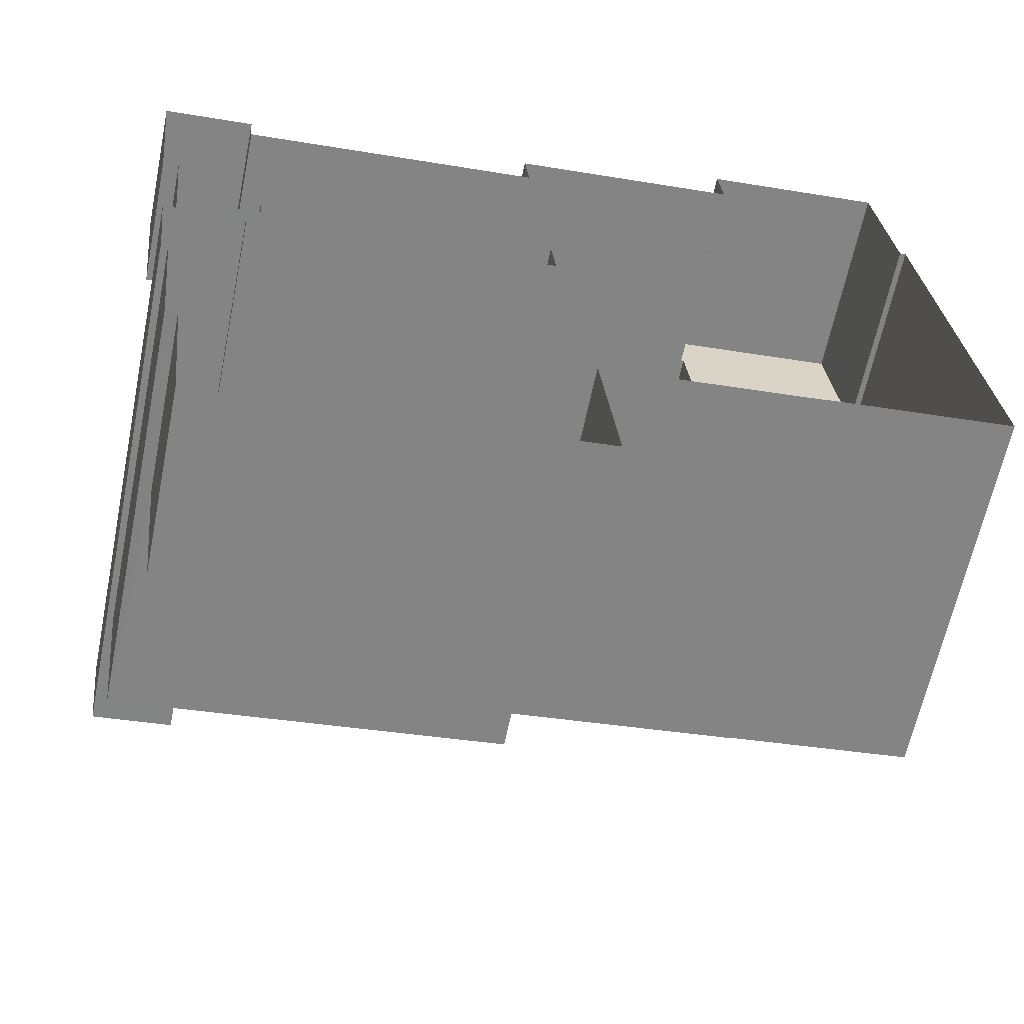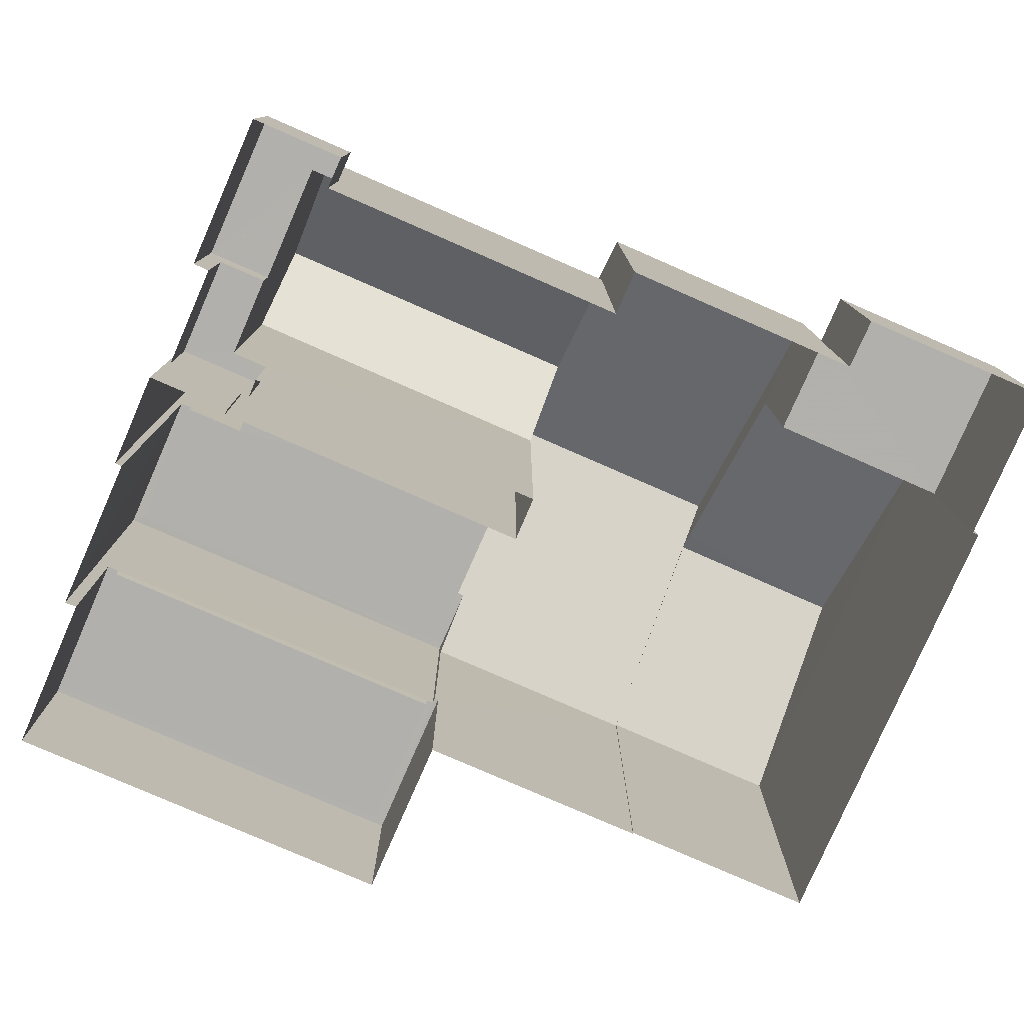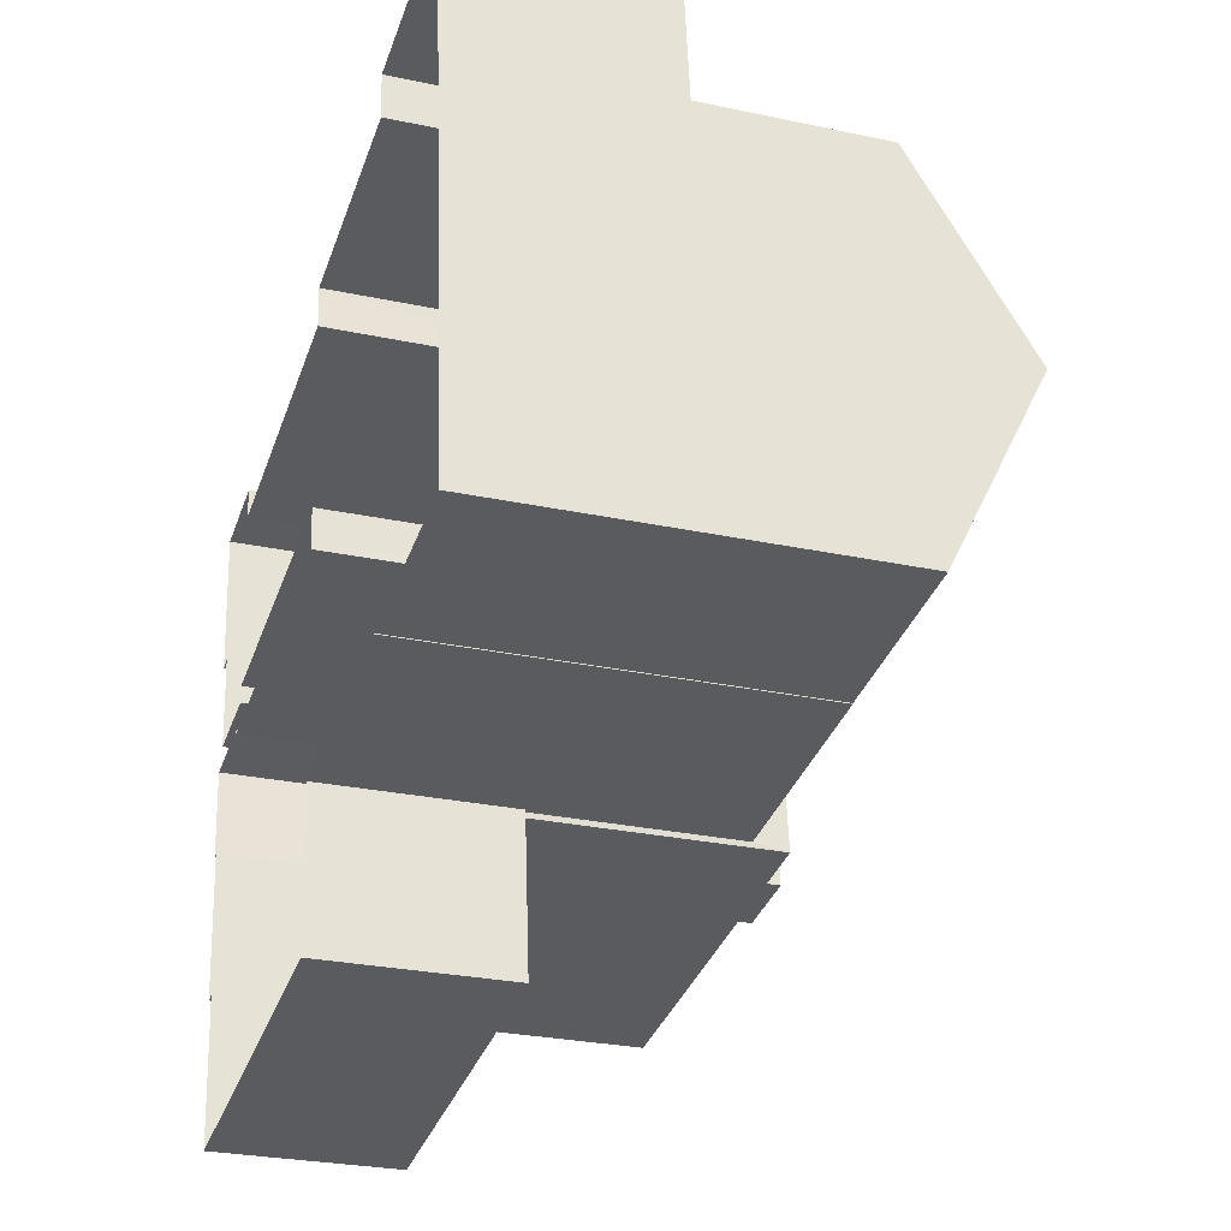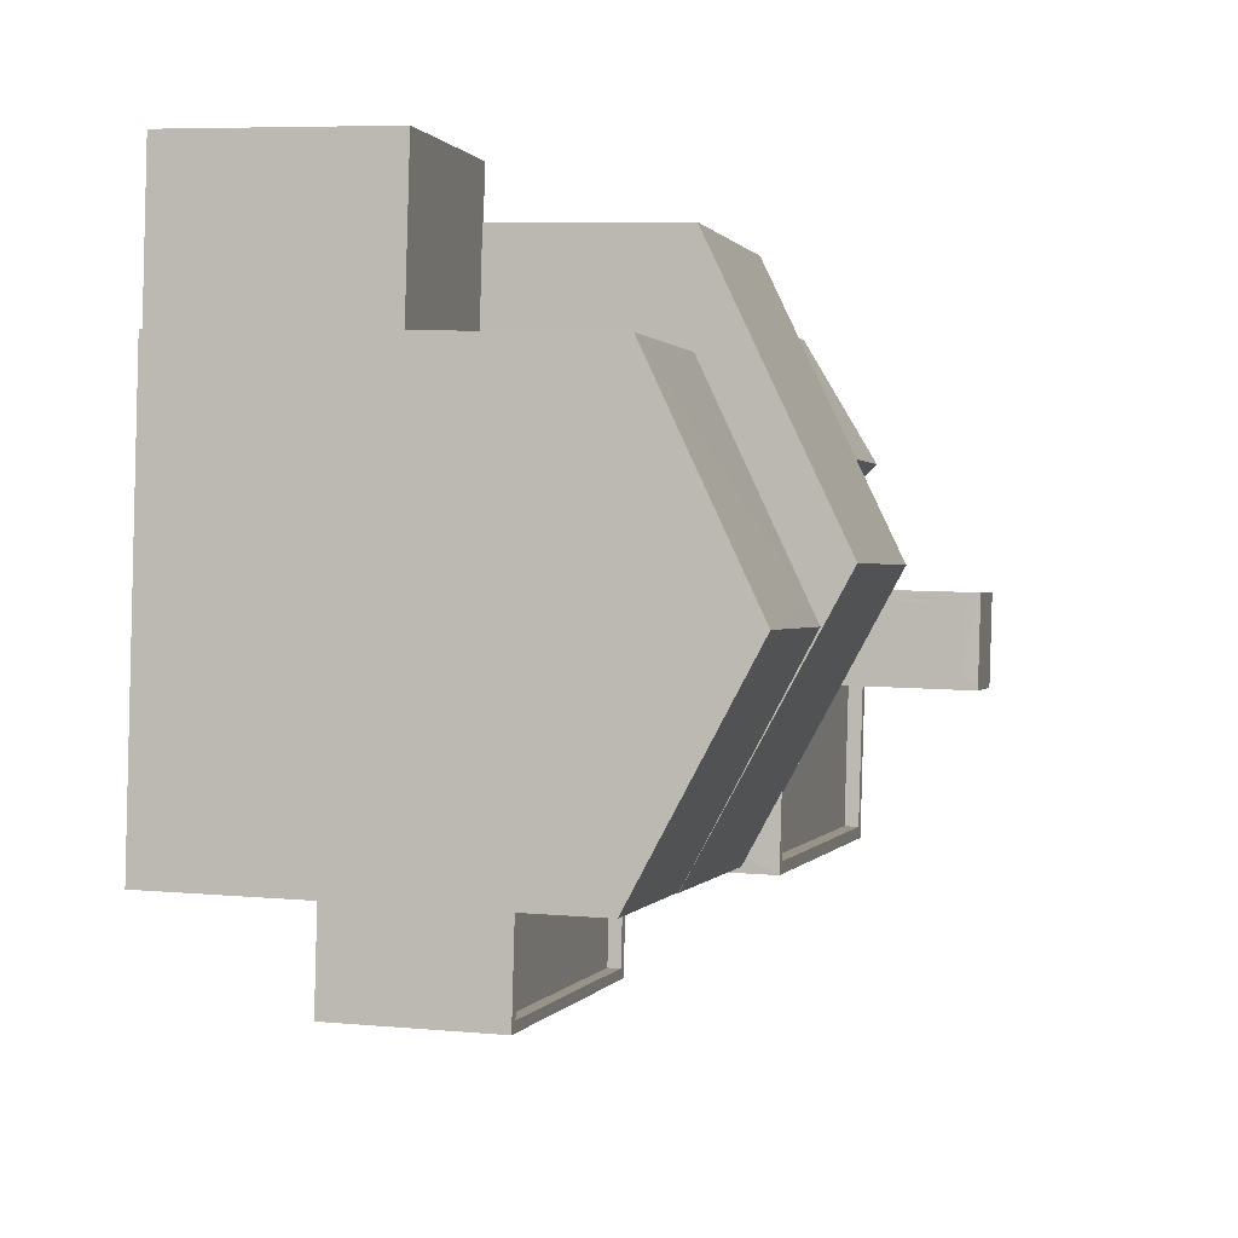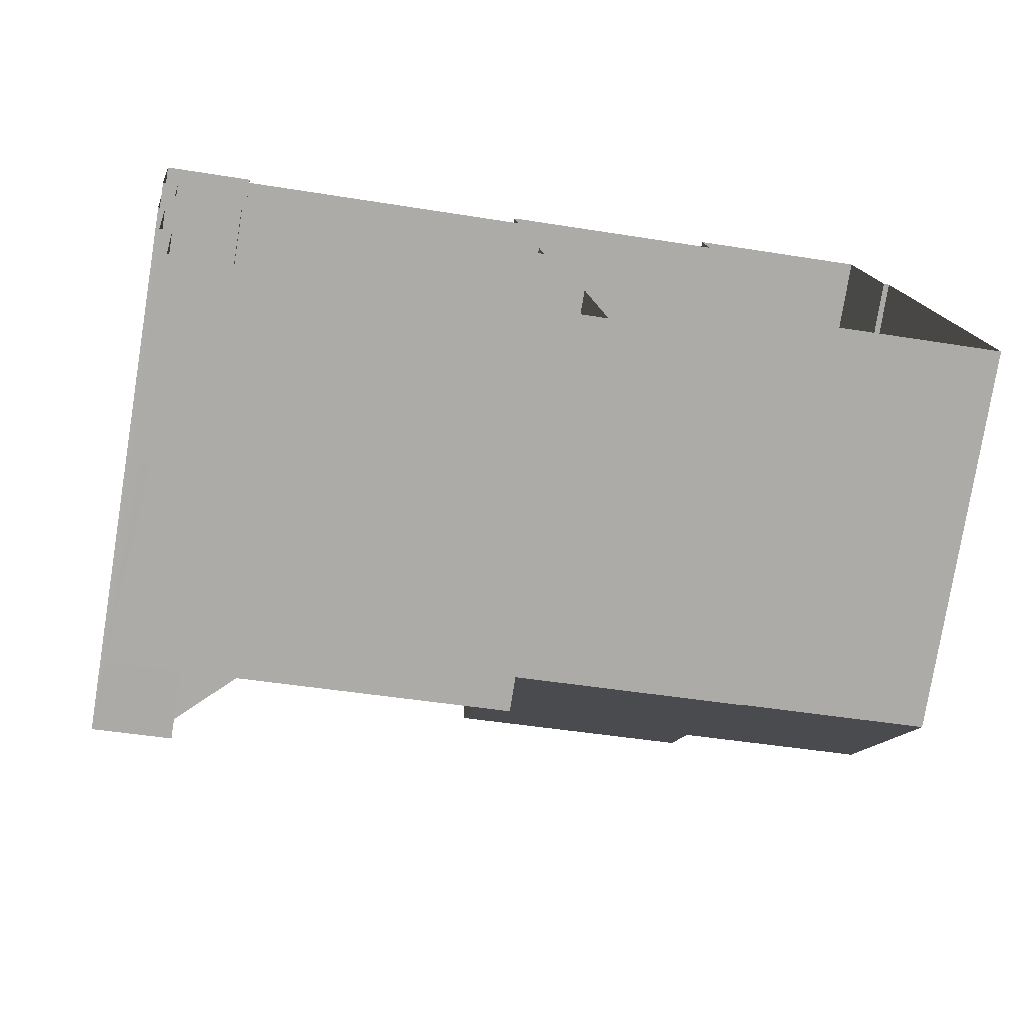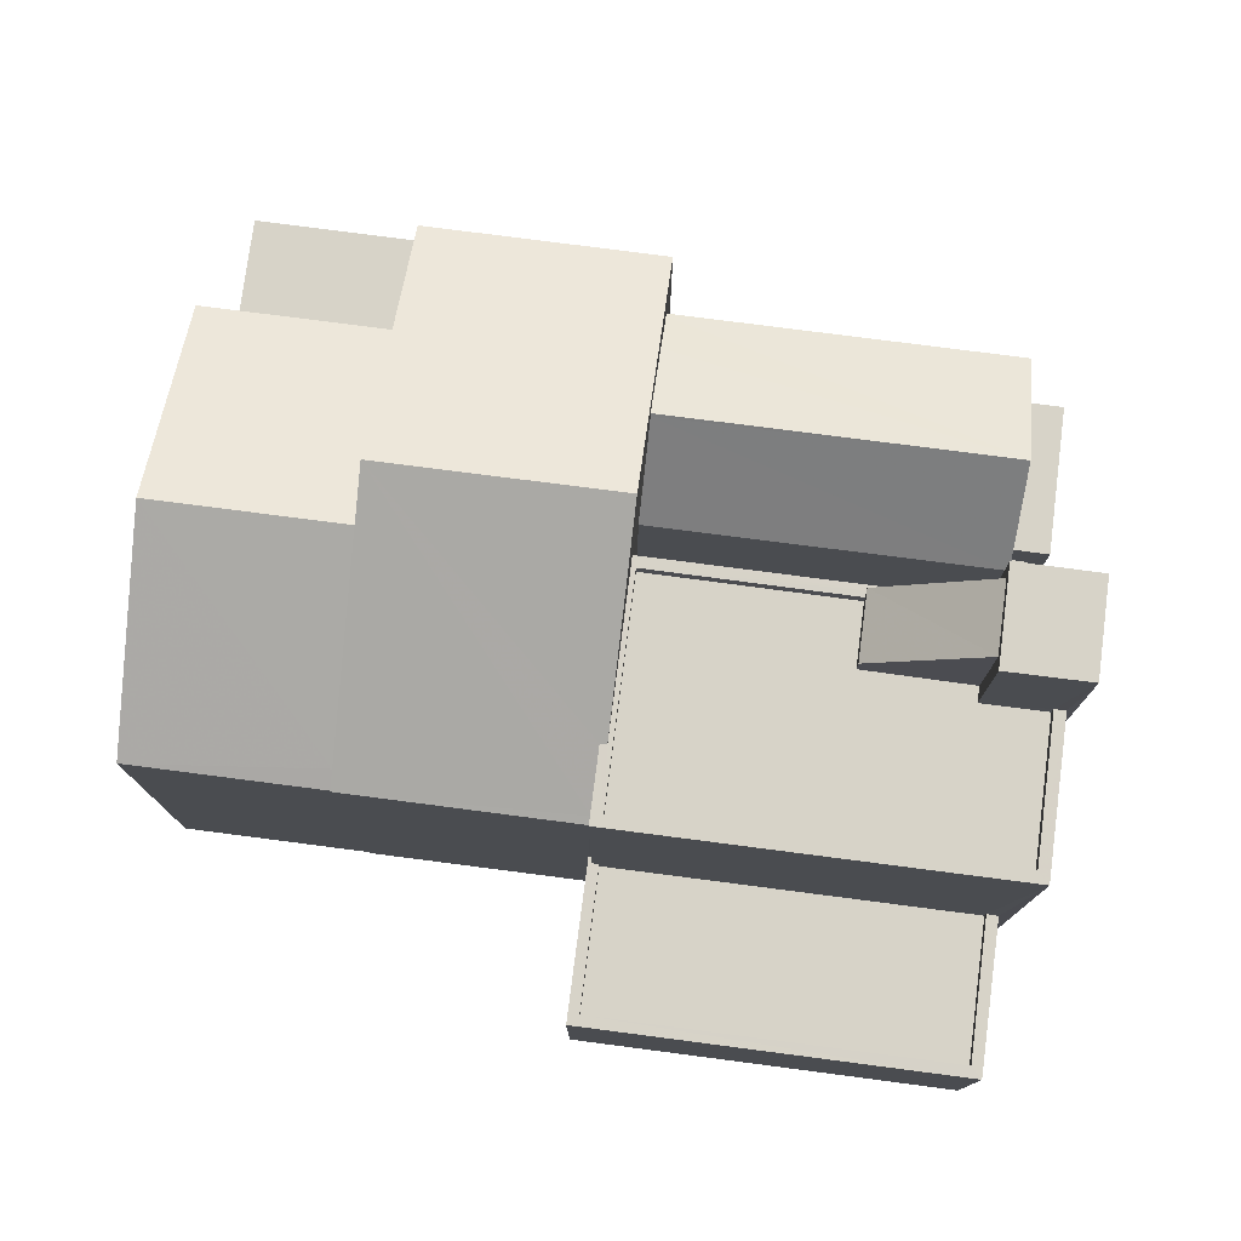
<metadata>
{"format":"obj","ext":"obj","renderer":"f3d","projection":"perspective","resolution":1024,"background":"white","views":[{"elev":-62.2,"azim":168.5,"up":"+Y"},{"elev":-78.8,"azim":150.3,"up":"+Z"},{"elev":-27.8,"azim":-108.0,"up":"+Y"},{"elev":6.9,"azim":-75.1,"up":"+Y"},{"elev":-76.8,"azim":170.8,"up":"+Y"},{"elev":77.2,"azim":1.3,"up":"+Z"}]}
</metadata>
<code>
v -8.904e+04 -9.936e+04 8.18
v -8.904e+04 -9.935e+04 8.18
v -8.904e+04 -9.935e+04 8.18
v -8.903e+04 -9.936e+04 8.18
v -8.904e+04 -9.936e+04 8.18
v -8.903e+04 -9.936e+04 8.179
v -8.904e+04 -9.936e+04 8.18
v -8.904e+04 -9.936e+04 8.18
v -8.904e+04 -9.936e+04 8.18
v -8.904e+04 -9.935e+04 8.18
v -8.904e+04 -9.935e+04 8.18
v -8.904e+04 -9.935e+04 8.18
v -8.903e+04 -9.936e+04 8.179
v -8.903e+04 -9.936e+04 8.179
v -8.903e+04 -9.935e+04 8.179
v -8.903e+04 -9.936e+04 8.179
v -8.903e+04 -9.935e+04 8.179
v -8.903e+04 -9.935e+04 8.179
v -8.903e+04 -9.935e+04 8.179
v -8.903e+04 -9.935e+04 8.179
v -8.903e+04 -9.935e+04 8.179
v -8.903e+04 -9.935e+04 8.18
v -8.903e+04 -9.935e+04 8.18
v -8.903e+04 -9.935e+04 8.179
v -8.903e+04 -9.935e+04 8.179
v -8.903e+04 -9.935e+04 8.179
v -8.903e+04 -9.935e+04 8.179
v -8.903e+04 -9.935e+04 8.179
v -8.904e+04 -9.935e+04 8.18
v -8.904e+04 -9.935e+04 8.18
v -8.904e+04 -9.935e+04 15.01
v -8.904e+04 -9.935e+04 17.39
v -8.904e+04 -9.935e+04 17.39
v -8.903e+04 -9.935e+04 10.53
v -8.903e+04 -9.935e+04 10.53
v -8.903e+04 -9.935e+04 10.53
v -8.903e+04 -9.935e+04 10.53
v -8.903e+04 -9.935e+04 10.53
v -8.903e+04 -9.935e+04 10.53
v -8.904e+04 -9.935e+04 11.89
v -8.904e+04 -9.935e+04 11.89
v -8.904e+04 -9.935e+04 11.89
v -8.904e+04 -9.935e+04 11.89
v -8.904e+04 -9.935e+04 11.89
v -8.904e+04 -9.935e+04 11.89
v -8.903e+04 -9.935e+04 9.841
v -8.903e+04 -9.935e+04 9.841
v -8.903e+04 -9.935e+04 9.841
v -8.903e+04 -9.935e+04 9.841
v -8.903e+04 -9.935e+04 9.841
v -8.903e+04 -9.935e+04 9.841
v -8.904e+04 -9.936e+04 15.36
v -8.903e+04 -9.936e+04 15.36
v -8.903e+04 -9.935e+04 15.36
v -8.904e+04 -9.935e+04 15.36
v -8.903e+04 -9.936e+04 15.36
v -8.903e+04 -9.936e+04 15.36
v -8.903e+04 -9.935e+04 15.36
v -8.903e+04 -9.935e+04 15.36
v -8.903e+04 -9.935e+04 15.88
v -8.903e+04 -9.935e+04 15.01
v -8.903e+04 -9.935e+04 15.88
v -8.903e+04 -9.935e+04 14.58
v -8.904e+04 -9.936e+04 15.17
v -8.904e+04 -9.936e+04 15.01
v -8.904e+04 -9.936e+04 15.01
v -8.904e+04 -9.935e+04 16.9
v -8.903e+04 -9.935e+04 17.5
v -8.903e+04 -9.935e+04 15.79
v -8.903e+04 -9.935e+04 15.77
v -8.903e+04 -9.935e+04 17.52
v -8.904e+04 -9.935e+04 16.74
v -8.904e+04 -9.935e+04 16.9
v -8.904e+04 -9.935e+04 15.01
v -8.903e+04 -9.935e+04 15.01
v -8.904e+04 -9.935e+04 15.01
v -8.903e+04 -9.935e+04 14.54
v -8.903e+04 -9.935e+04 14.54
v -8.903e+04 -9.935e+04 14.54
v -8.903e+04 -9.935e+04 15.01
v -8.904e+04 -9.935e+04 14.54
v -8.903e+04 -9.935e+04 15.83
v -8.904e+04 -9.936e+04 11.45
v -8.904e+04 -9.936e+04 11.45
v -8.904e+04 -9.936e+04 11.45
v -8.903e+04 -9.936e+04 11.45
v -8.903e+04 -9.936e+04 11.45
v -8.903e+04 -9.936e+04 11.45
v -8.903e+04 -9.936e+04 11.45
v -8.904e+04 -9.936e+04 11.45
v -8.904e+04 -9.936e+04 11.45
v -8.904e+04 -9.936e+04 11.45
v -8.904e+04 -9.936e+04 15.61
v -8.904e+04 -9.936e+04 15.61
v -8.904e+04 -9.936e+04 15.08
v -8.904e+04 -9.936e+04 15.01
v -8.904e+04 -9.936e+04 15.01
v -8.903e+04 -9.935e+04 17.78
v -8.903e+04 -9.936e+04 17.78
v -8.903e+04 -9.936e+04 17.78
v -8.903e+04 -9.935e+04 17.78
v -8.904e+04 -9.935e+04 15.61
v -8.903e+04 -9.935e+04 15.61
v -8.903e+04 -9.935e+04 15.61
v -8.903e+04 -9.935e+04 15.61
v -8.903e+04 -9.936e+04 15.61
v -8.903e+04 -9.936e+04 15.61
v -8.903e+04 -9.936e+04 15.61
v -8.903e+04 -9.936e+04 15.61
v -8.904e+04 -9.936e+04 15.61
v -8.904e+04 -9.936e+04 15.61
v -8.904e+04 -9.935e+04 15.61
v -8.903e+04 -9.935e+04 15.61
v -8.904e+04 -9.936e+04 11.2
v -8.904e+04 -9.936e+04 11.2
v -8.903e+04 -9.936e+04 11.2
v -8.903e+04 -9.936e+04 11.2
v -8.904e+04 -9.935e+04 15.01
f 1 2 3
f 4 5 6
f 1 3 7
f 8 9 7
f 5 8 6
f 10 11 12
f 10 3 11
f 6 13 14
f 13 15 16
f 17 18 19
f 20 18 21
f 10 22 23
f 24 15 25
f 26 27 17
f 23 21 27
f 26 28 27
f 29 25 8
f 29 3 30
f 23 27 30
f 7 3 29
f 7 29 8
f 6 8 25
f 30 3 10
f 25 13 6
f 25 15 13
f 17 21 18
f 30 10 23
f 27 21 17
f 31 32 33
f 34 35 36
f 35 37 36
f 36 38 39
f 36 37 38
f 40 41 42
f 43 42 44
f 44 42 45
f 42 41 45
f 46 47 48
f 49 48 50
f 50 48 51
f 48 47 51
f 52 53 54
f 52 54 55
f 53 56 57
f 55 54 58
f 54 57 59
f 53 57 54
f 60 61 62
f 60 63 61
f 64 65 66
f 64 67 65
f 68 69 70
f 68 71 69
f 72 67 73
f 72 74 67
f 75 31 33
f 72 76 74
f 77 63 60
f 77 78 63
f 73 67 64
f 79 80 81
f 79 82 80
f 60 82 79
f 60 62 82
f 83 84 85
f 86 87 88
f 86 89 87
f 83 90 84
f 89 91 90
f 84 91 92
f 89 86 91
f 90 91 84
f 32 93 33
f 33 93 94
f 95 93 32
f 96 95 32
f 96 97 95
f 98 99 100
f 98 101 99
f 102 103 104
f 104 103 105
f 106 107 108
f 106 108 109
f 110 107 106
f 93 110 111
f 94 93 111
f 112 102 94
f 113 103 112
f 111 110 106
f 111 112 94
f 102 112 103
f 114 115 116
f 117 114 116
f 46 28 47
f 46 27 28
f 39 38 20
f 21 39 20
f 7 65 1
f 7 66 65
f 65 2 1
f 65 74 2
f 100 16 15
f 98 100 15
f 67 74 65
f 42 31 40
f 10 40 22
f 22 40 75
f 40 31 75
f 86 116 115
f 91 86 115
f 29 118 25
f 25 118 104
f 118 102 104
f 83 5 90
f 83 8 5
f 7 9 96
f 66 7 96
f 42 76 31
f 42 43 76
f 108 107 14
f 13 108 14
f 101 98 15
f 24 101 15
f 17 51 26
f 17 50 51
f 77 39 78
f 78 39 23
f 77 36 39
f 23 39 21
f 40 12 41
f 40 10 12
f 61 63 75
f 75 78 22
f 22 78 23
f 63 78 75
f 97 84 110
f 110 93 95
f 97 85 84
f 97 110 95
f 6 89 4
f 6 87 89
f 35 19 18
f 37 35 18
f 48 79 46
f 27 46 30
f 30 46 81
f 46 79 81
f 105 103 69
f 71 105 69
f 90 5 4
f 89 90 4
f 56 53 106
f 109 56 106
f 118 80 102
f 94 102 33
f 102 80 82
f 62 61 75
f 62 75 33
f 82 62 33
f 102 82 33
f 85 97 83
f 8 83 9
f 9 83 96
f 83 97 96
f 31 76 32
f 32 64 96
f 64 66 96
f 76 72 32
f 73 64 32
f 72 73 32
f 112 52 55
f 112 111 52
f 34 50 35
f 35 50 19
f 34 49 50
f 19 50 17
f 51 47 28
f 26 51 28
f 30 81 29
f 29 81 118
f 81 80 118
f 49 34 48
f 48 34 79
f 79 34 77
f 34 36 77
f 59 70 54
f 59 68 70
f 60 79 77
f 92 114 117
f 92 110 84
f 110 88 107
f 14 87 6
f 107 87 14
f 92 117 88
f 88 87 107
f 110 92 88
f 3 45 11
f 3 44 45
f 114 91 115
f 114 92 91
f 20 37 18
f 20 38 37
f 58 112 55
f 58 113 112
f 109 99 57
f 99 109 100
f 100 108 16
f 56 109 57
f 16 108 13
f 109 108 100
f 76 44 74
f 74 44 2
f 76 43 44
f 2 44 3
f 106 53 52
f 111 106 52
f 41 12 11
f 45 41 11
f 59 57 68
f 25 104 24
f 57 99 68
f 24 104 101
f 68 99 101
f 104 105 71
f 71 68 101
f 104 71 101
f 58 54 113
f 103 113 69
f 69 113 70
f 113 54 70
f 88 116 86
f 88 117 116

</code>
